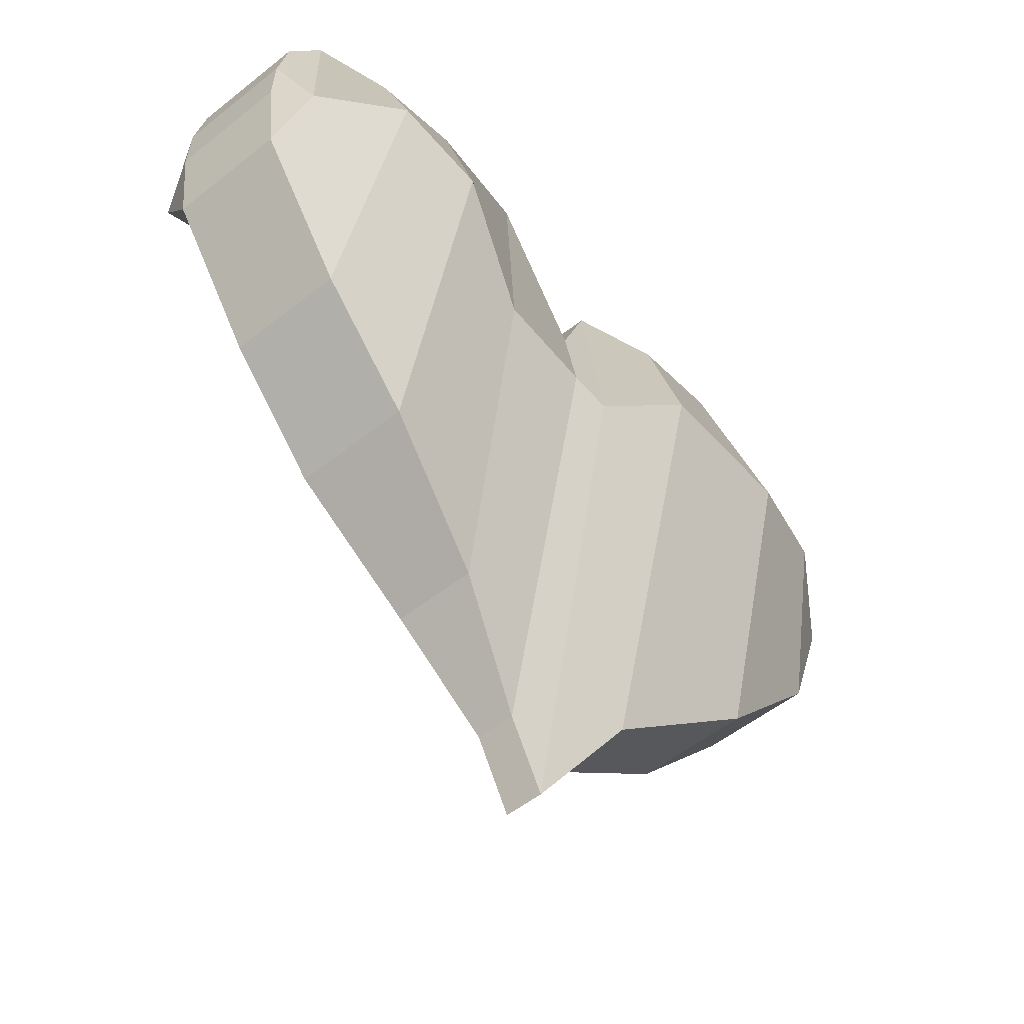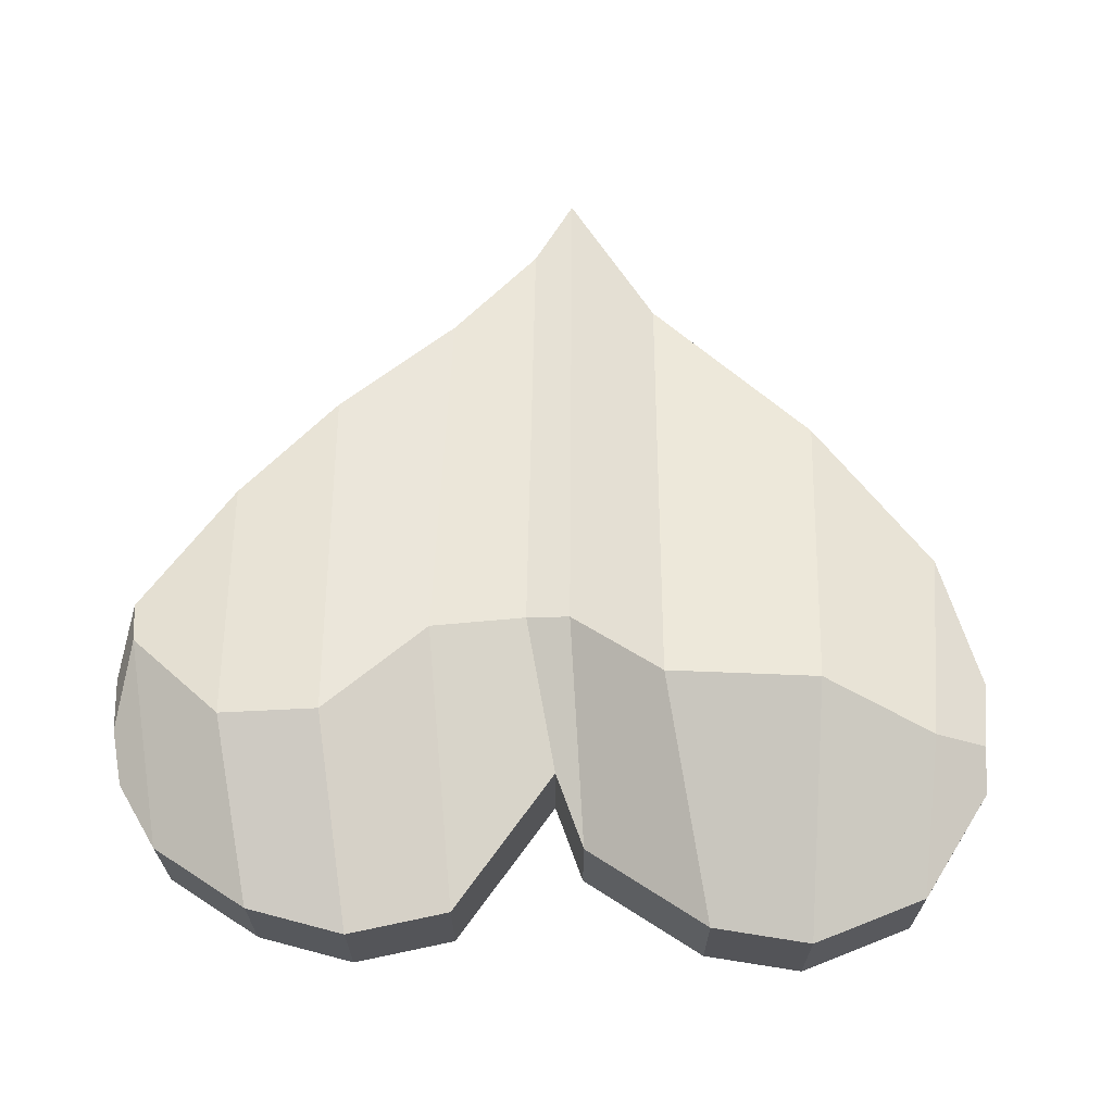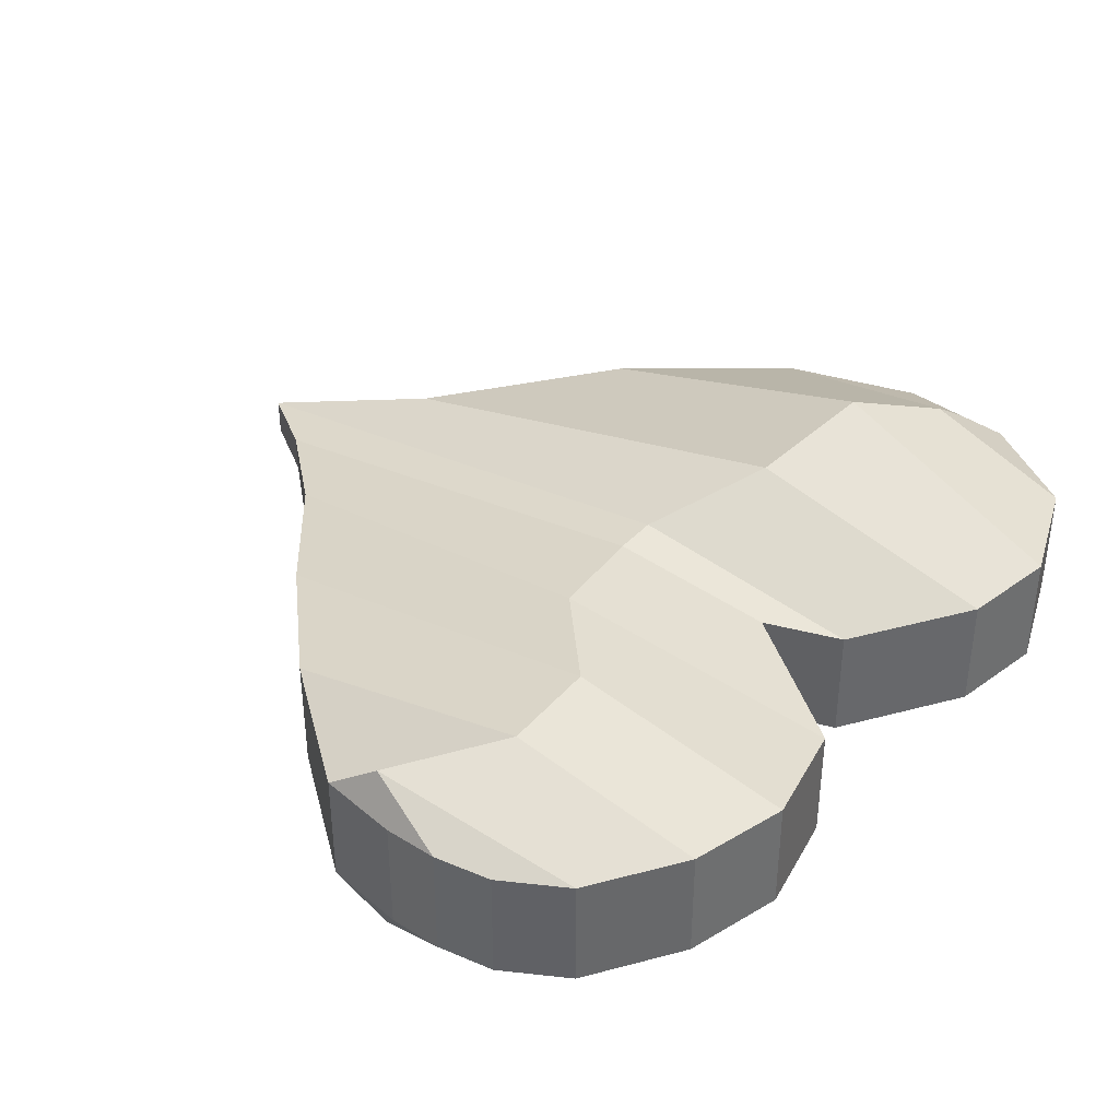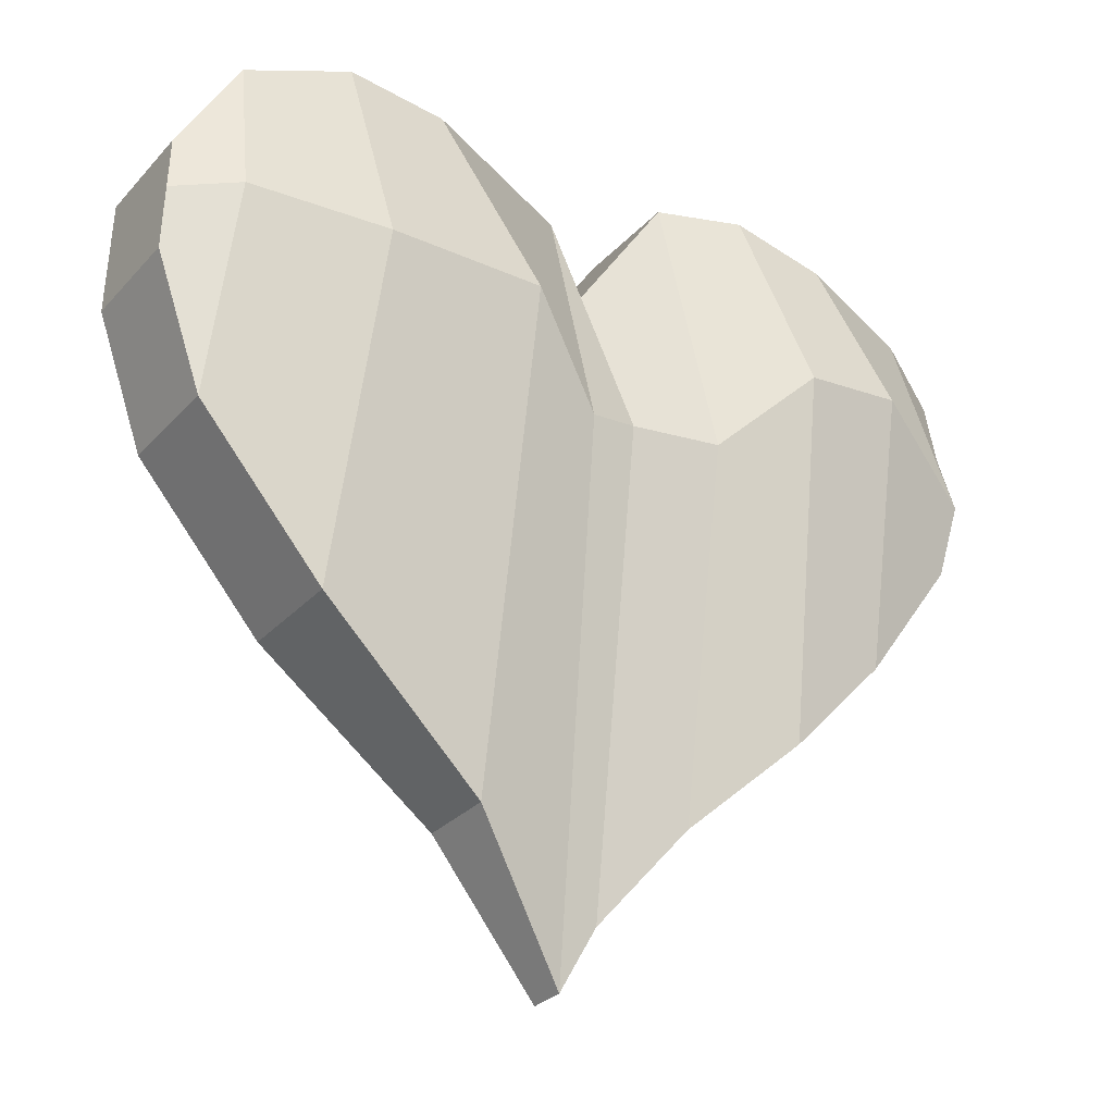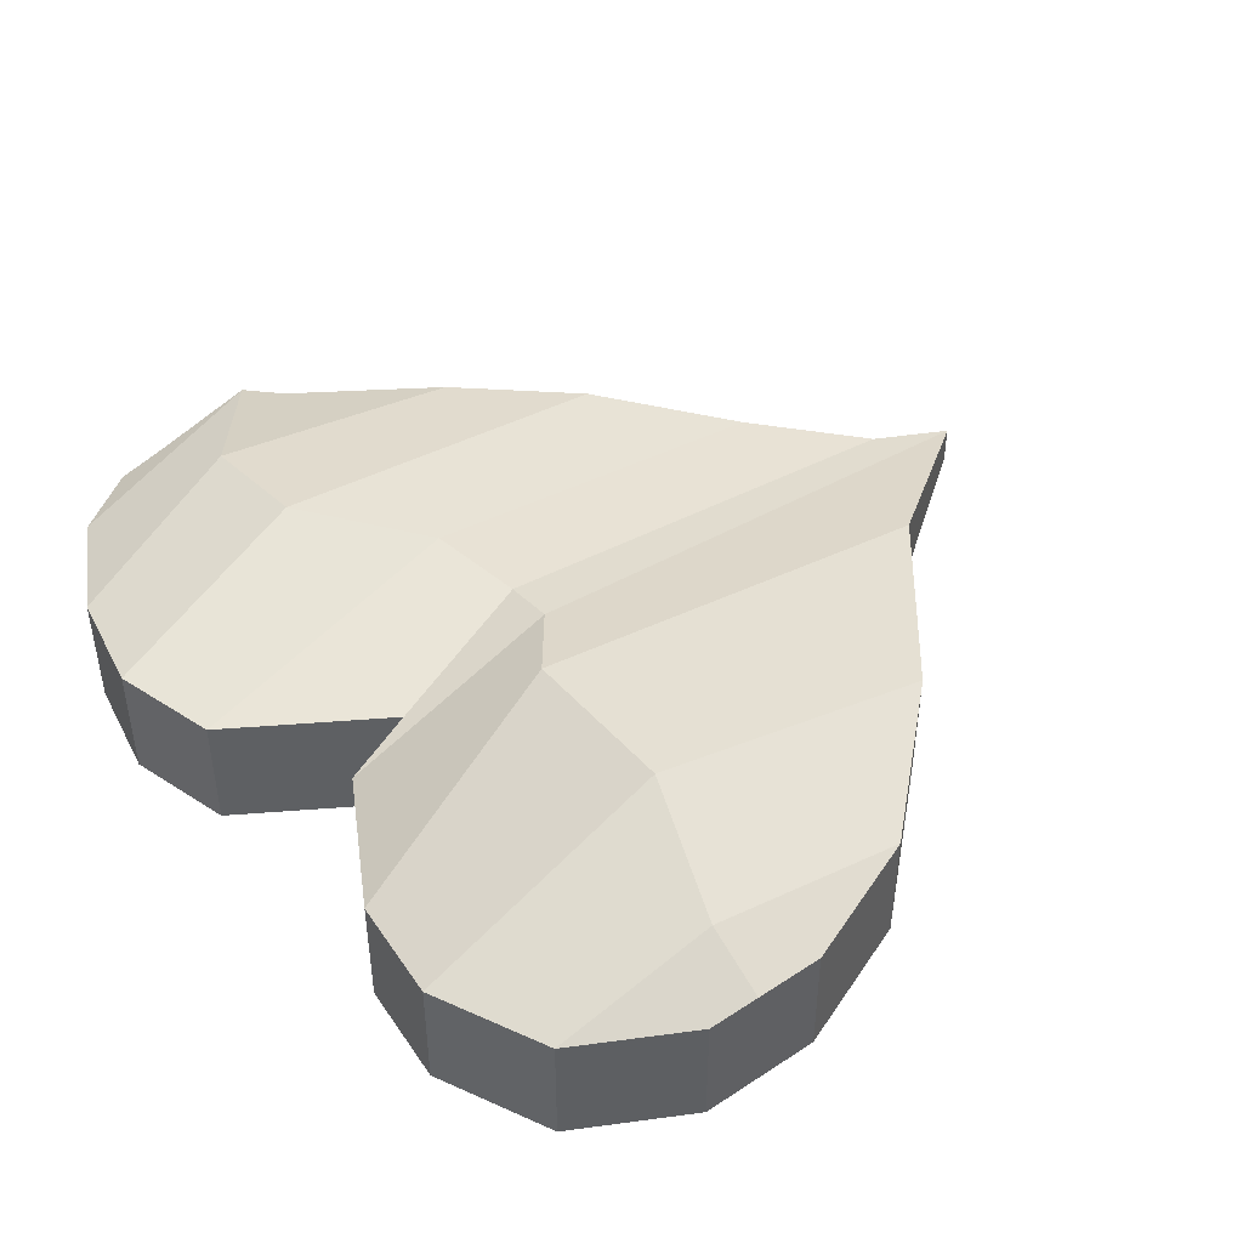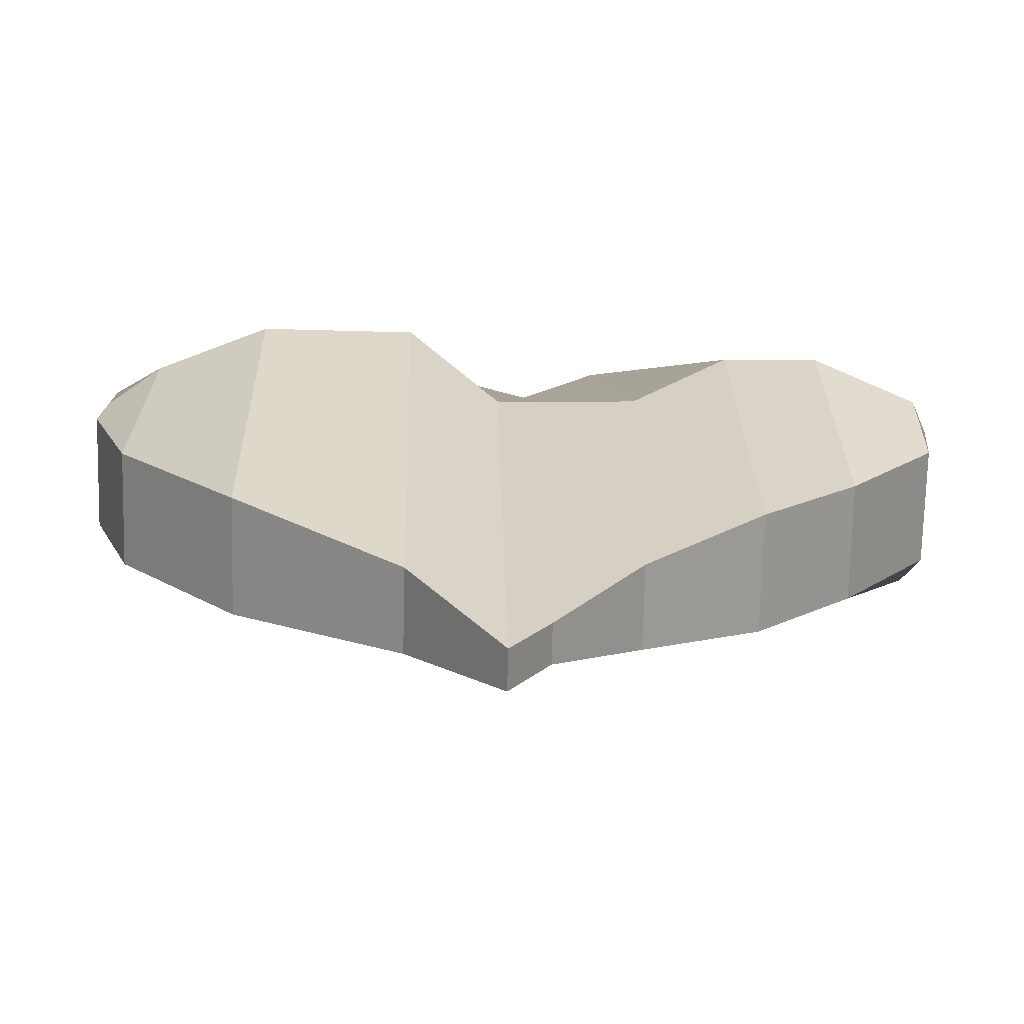
<metadata>
{"format":"obj","ext":"obj","renderer":"f3d","projection":"perspective","resolution":1024,"background":"white","views":[{"elev":-53.0,"azim":130.5,"up":"+Y"},{"elev":66.7,"azim":-178.1,"up":"+Z"},{"elev":38.5,"azim":130.3,"up":"+Z"},{"elev":-29.1,"azim":-33.3,"up":"+Y"},{"elev":45.2,"azim":-129.1,"up":"+Z"},{"elev":-73.3,"azim":-1.4,"up":"+Y"}]}
</metadata>
<code>
v -1.733 0.1003 -0.2612
v -1.733 0.1003 0.2612
v -1.946 0.702 0.2612
v -1.946 0.702 -0.2612
v -1.648 1.705 -0.2612
v -1.648 1.705 0.2612
v -1.928 1.223 0.2612
v -1.928 1.223 -0.2612
v -1.15 1.921 0.2612
v -1.15 1.921 -0.2612
v -1.167 -0.56 0.2612
v -1.167 -0.56 -0.2612
v -1.685 1.007 0.4417
v -1.685 1.007 -0.4417
v -1.936 0.9966 0.2612
v -1.936 0.9966 -0.2612
v -1.158 0.842 -0.5899
v -1.158 0.842 0.6853
v -0.4708 0.8372 0.6853
v -0.4708 0.8372 -0.5899
v -0.4074 -1.216 -0.1828
v -0.4074 -1.216 0.1828
v -0.704 1.865 -0.2612
v -0.704 1.865 0.2612
v -0.1455 1.531 0.2612
v -0.1455 1.531 -0.2612
v 0.01019 -1.867 0.08578
v 0.01019 -1.867 -0.08578
v -0.05071 0.503 -0.4417
v -0.05071 0.503 0.4417
v 0.1464 0.5141 0.4417
v 0.1464 0.5141 -0.4417
v 0.1818 -1.565 -0.08578
v 0.1818 -1.565 0.08578
v -0.007748 1.186 -0.2612
v -0.007748 1.186 0.2612
v 0.4278 1.834 0.2612
v 0.4278 1.834 -0.2612
v 0.5612 -1.104 0.1828
v 0.5612 -1.104 -0.1828
v 0.5819 0.5686 -0.4417
v 0.5819 0.5686 0.4417
v 1.039 1.013 0.5486
v 1.039 0.952 -0.5848
v 1.088 -0.6241 -0.2612
v 1.088 -0.6241 0.2612
v 0.8844 1.947 -0.2612
v 0.8844 1.947 0.2612
v 1.328 1.845 0.2612
v 1.328 1.845 -0.2612
v 1.532 -0.1528 0.2612
v 1.532 -0.1528 -0.2612
v 1.482 0.9884 -0.5848
v 1.482 1.05 0.5486
v 1.906 0.68 0.4417
v 1.906 0.68 -0.4417
v 1.955 0.441 -0.2612
v 1.955 0.441 0.2612
v 1.752 1.589 -0.2612
v 1.752 1.589 0.2612
v 1.931 1.307 0.2612
v 1.931 1.307 -0.2612
v 1.996 0.8109 0.2612
v 1.996 0.8109 -0.2612
v 1.986 1.05 -0.2612
v 1.986 1.05 0.2612
f 1 2 3 4
f 5 8 7 6
f 5 6 9 10
f 2 1 12 11
f 2 13 15 3
f 13 6 7 15
f 3 15 16 4
f 15 7 8 16
f 5 14 16 8
f 14 1 4 16
f 1 14 17 12
f 14 5 10 17
f 6 13 18 9
f 13 2 11 18
f 9 18 19 24
f 18 11 22 19
f 17 10 23 20
f 12 17 20 21
f 11 12 21 22
f 10 9 24 23
f 23 24 25 26
f 22 21 28 27
f 21 20 29 28
f 20 23 26 29
f 19 22 27 30
f 24 19 30 25
f 25 30 31 36
f 30 27 34 31
f 29 26 35 32
f 28 29 32 33
f 27 28 33 34
f 26 25 36 35
f 35 36 37 38
f 34 33 40 39
f 33 32 41 40
f 32 35 38 41
f 31 34 39 42
f 36 31 42 37
f 37 42 43 48
f 42 39 46 43
f 41 38 47 44
f 40 41 44 45
f 39 40 45 46
f 38 37 48 47
f 47 48 49 50
f 46 45 52 51
f 45 44 53 52
f 44 47 50 53
f 43 46 51 54
f 48 43 54 49
f 49 54 55 60
f 54 51 58 55
f 53 50 59 56
f 52 53 56 57
f 51 52 57 58
f 50 49 60 59
f 59 60 61 62
f 58 57 64 63
f 57 56 65 64
f 56 59 62 65
f 55 58 63 66
f 60 55 66 61
f 64 65 66 63
f 65 62 61 66

</code>
